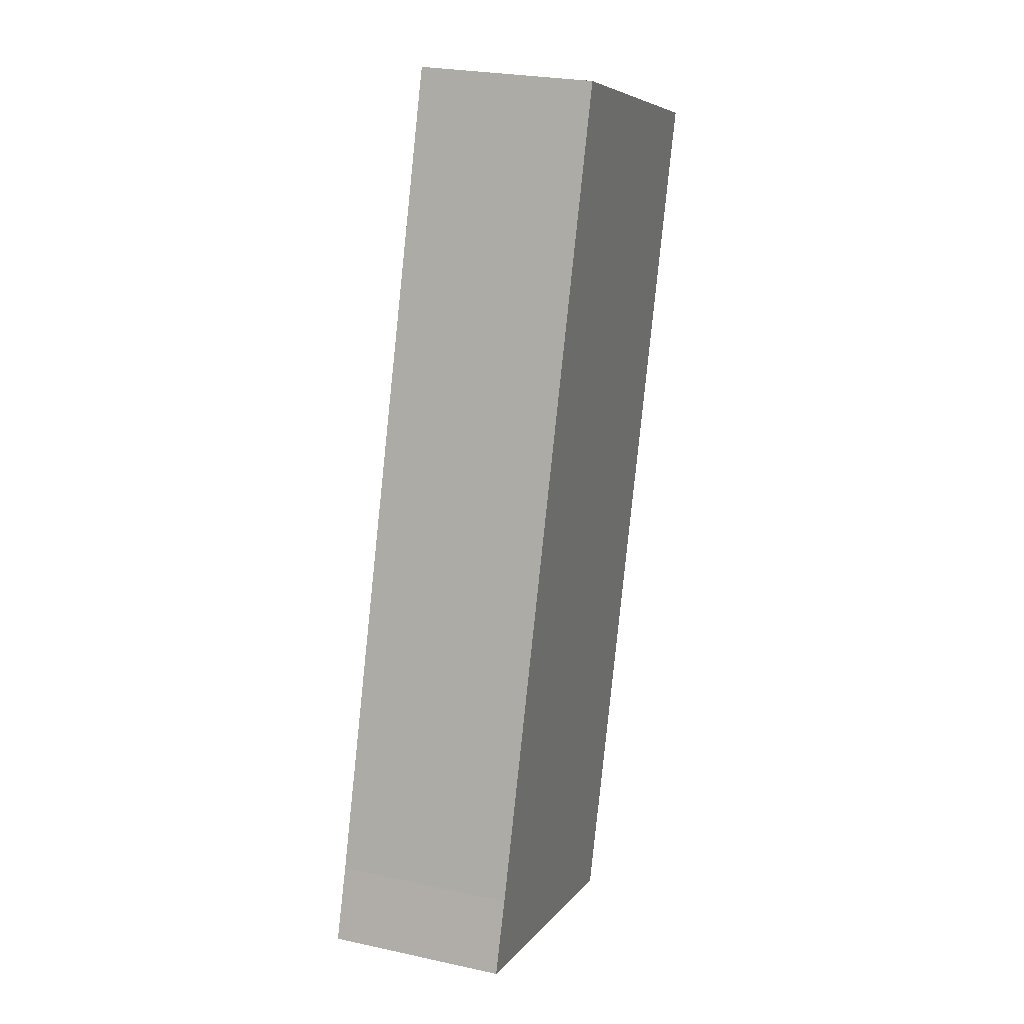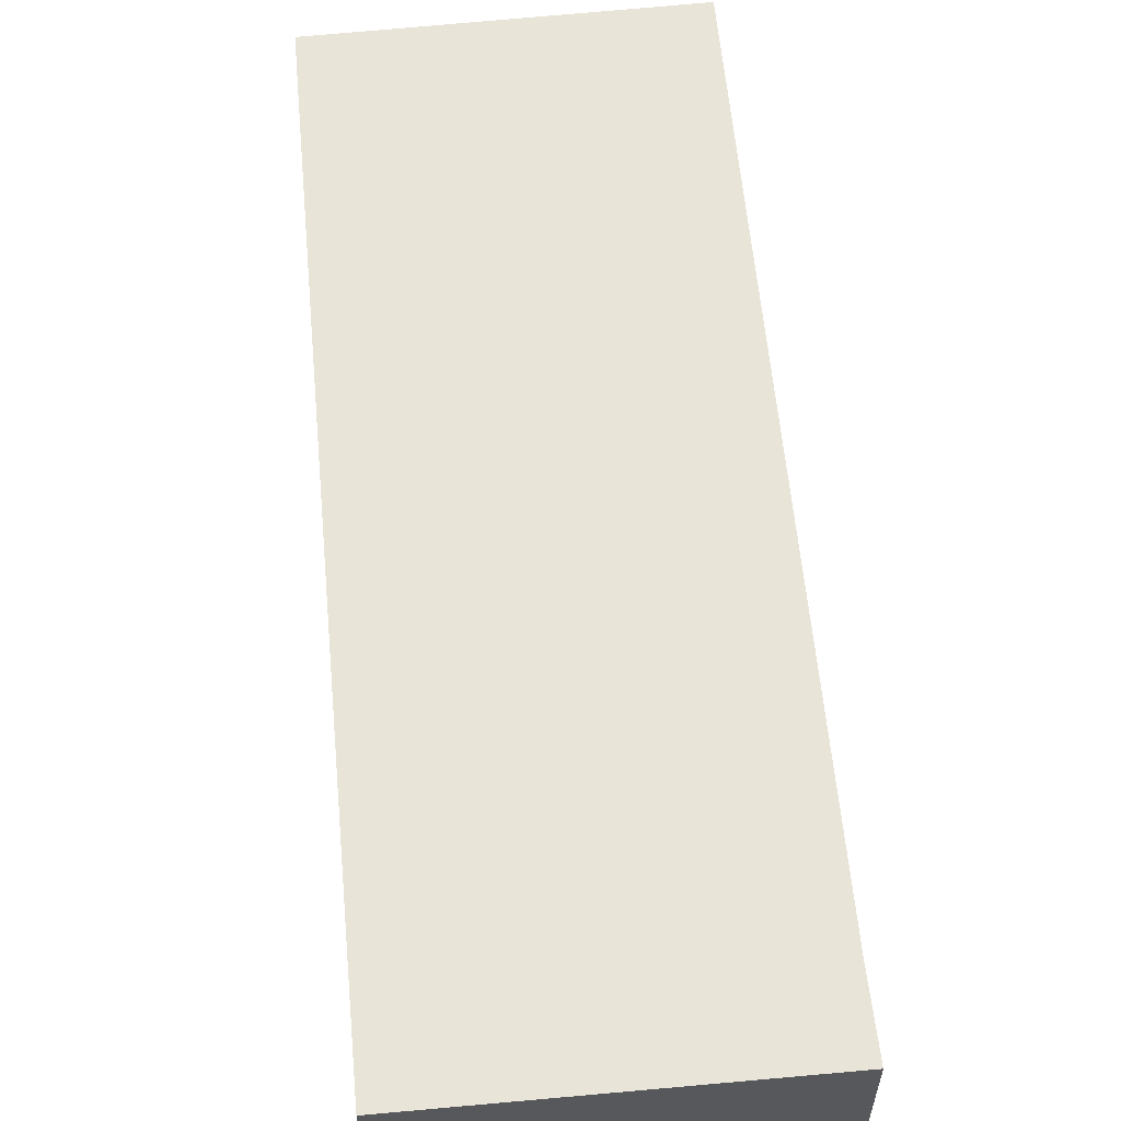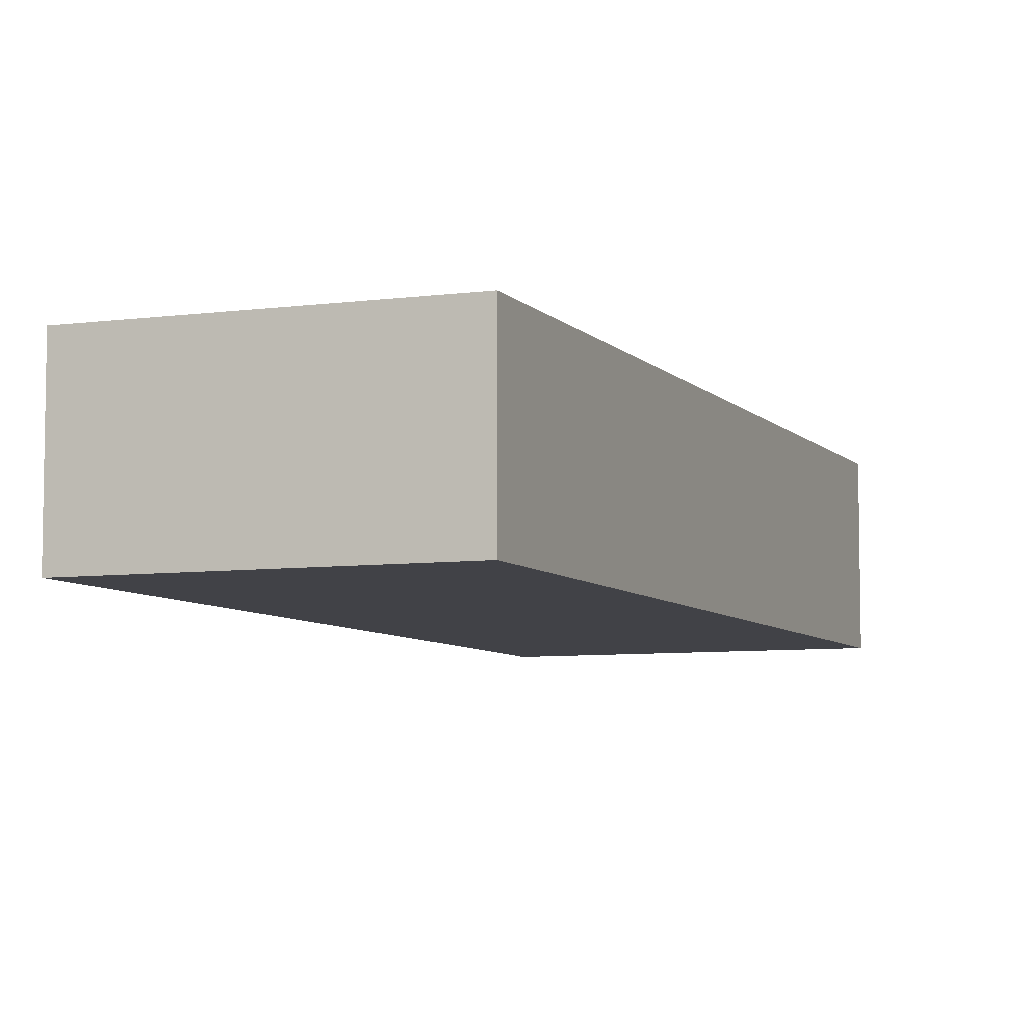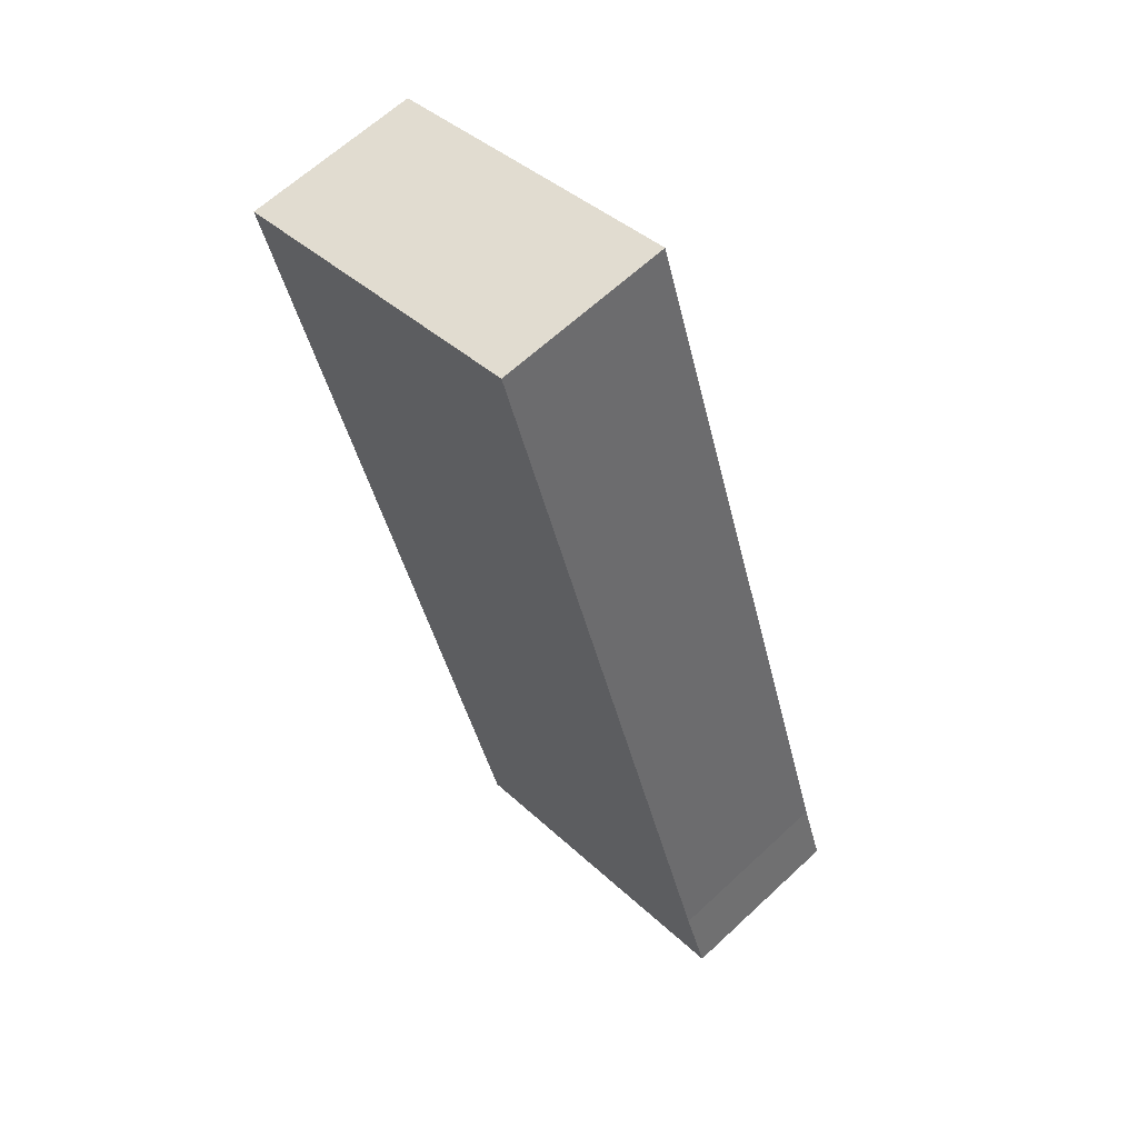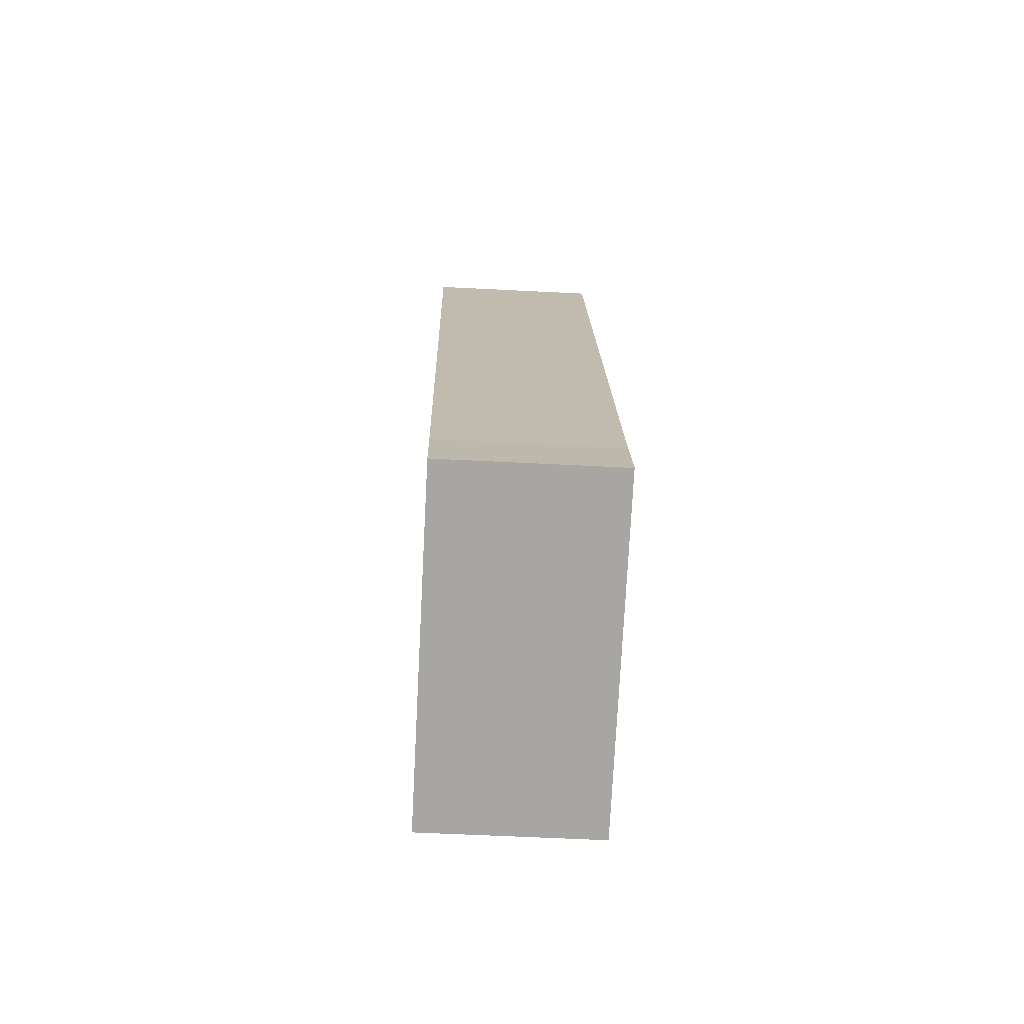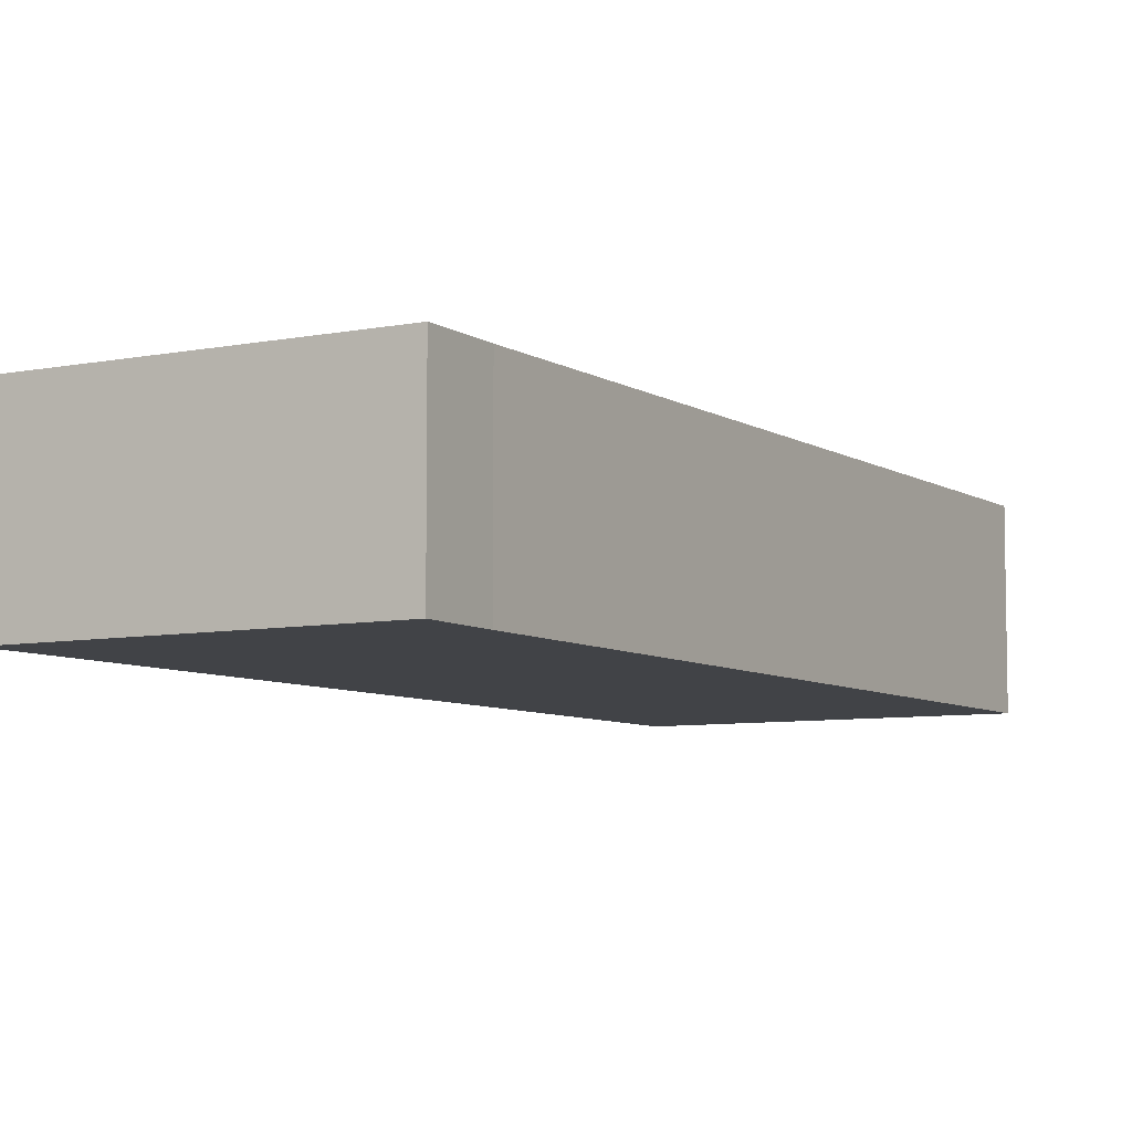
<metadata>
{"format":"obj","ext":"obj","renderer":"f3d","projection":"perspective","resolution":1024,"background":"white","views":[{"elev":25.5,"azim":-70.7,"up":"+Z"},{"elev":60.6,"azim":-167.3,"up":"+Y"},{"elev":-6.8,"azim":40.1,"up":"+Y"},{"elev":63.8,"azim":-133.3,"up":"+Z"},{"elev":-56.2,"azim":-93.1,"up":"+Z"},{"elev":-6.9,"azim":-131.4,"up":"+Y"}]}
</metadata>
<code>
v  12.03 6.502 -3.907
v  13.29 6.502 -0.225
v  12.1 6.502 -3.931
v  0 6.502 3.981e-16
v  14.6 6.502 3.867
v  22.19 6.502 27.53
v  0.942 6.502 2.672
v  10.44 6.502 31.54
v  12.1 2.407e-16 -3.931
v  0 0 0
v  12.03 2.392e-16 -3.907
v  0.942 -1.636e-16 2.672
v  10.44 -1.931e-15 31.54
v  22.19 -1.686e-15 27.53
v  14.6 -2.368e-16 3.867
v  13.29 1.378e-17 -0.225
g defaultobject
f 1 2 3
f 2 1 4
f 2 4 5
f 5 4 6
f 6 4 7
f 6 7 8
f 9 1 3
f 1 9 4
f 4 9 10
f 10 9 11
f 10 7 4
f 7 10 12
f 12 8 7
f 8 12 13
f 13 6 8
f 6 13 14
f 14 5 6
f 5 14 15
f 5 15 2
f 2 15 16
f 2 16 3
f 3 16 9
f 12 14 13
f 14 12 10
f 14 10 11
f 14 11 15
f 15 11 16
f 16 11 9

</code>
